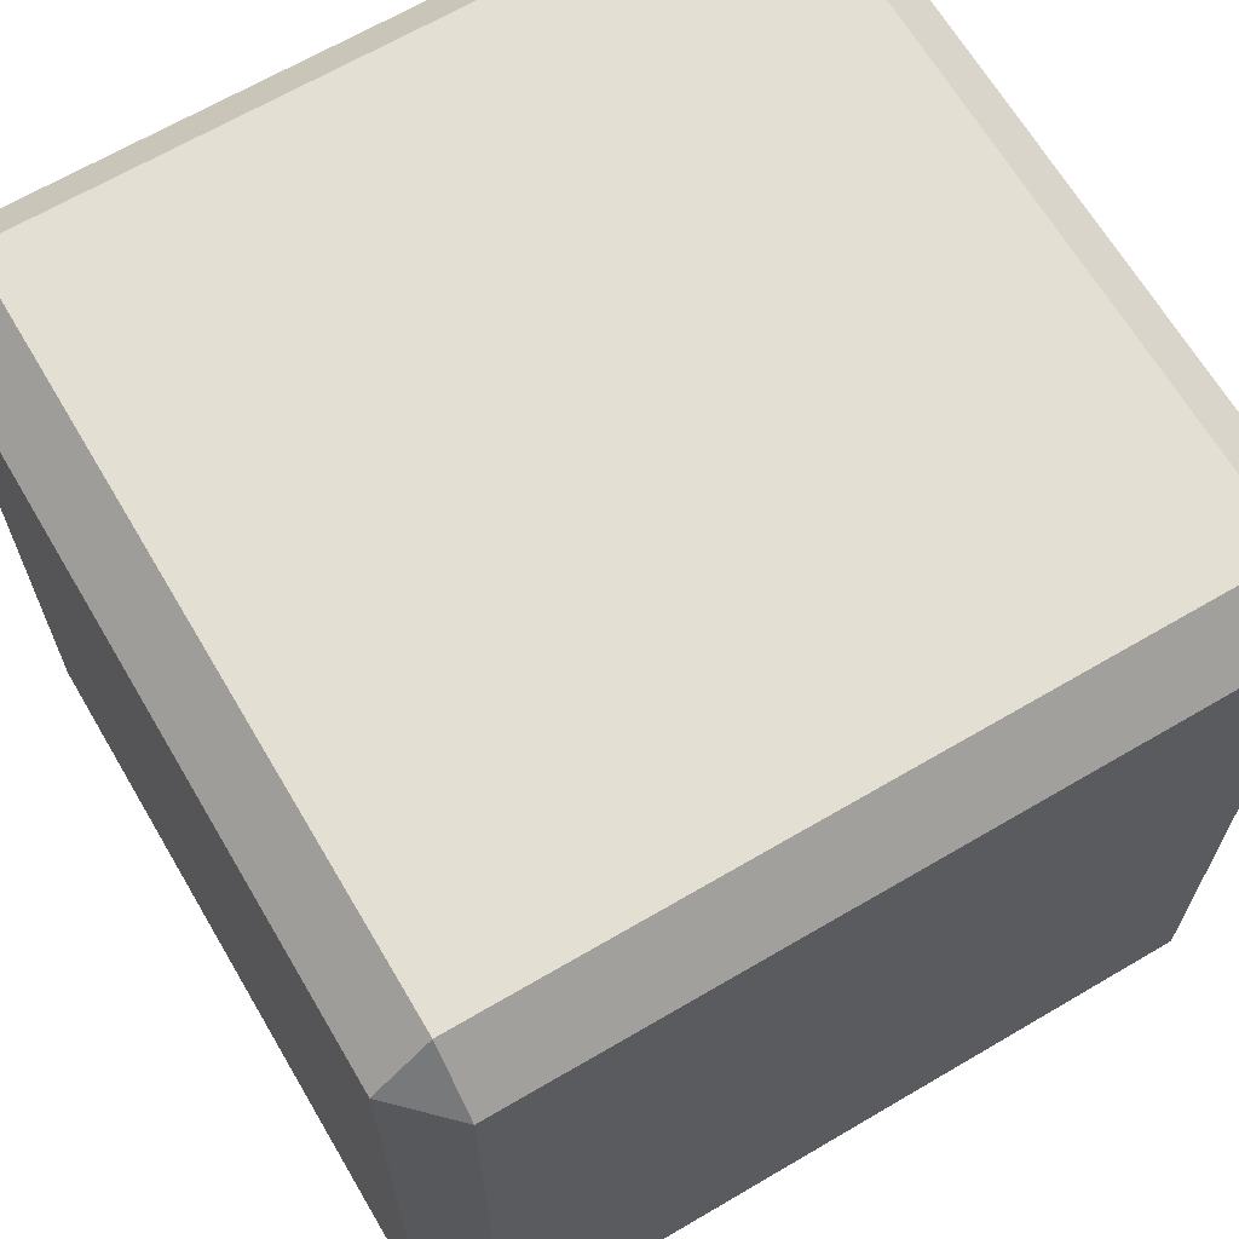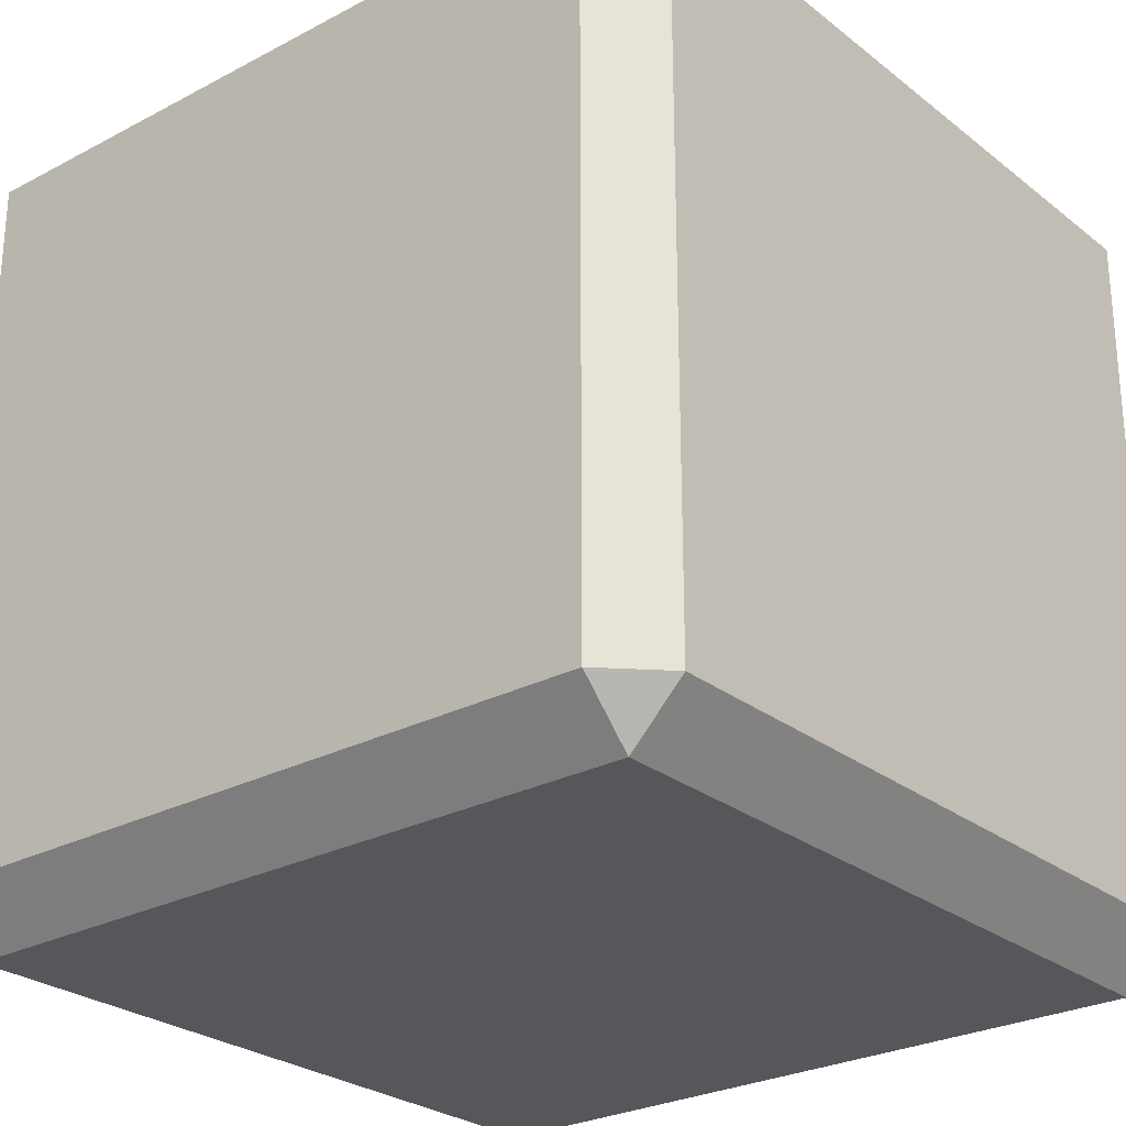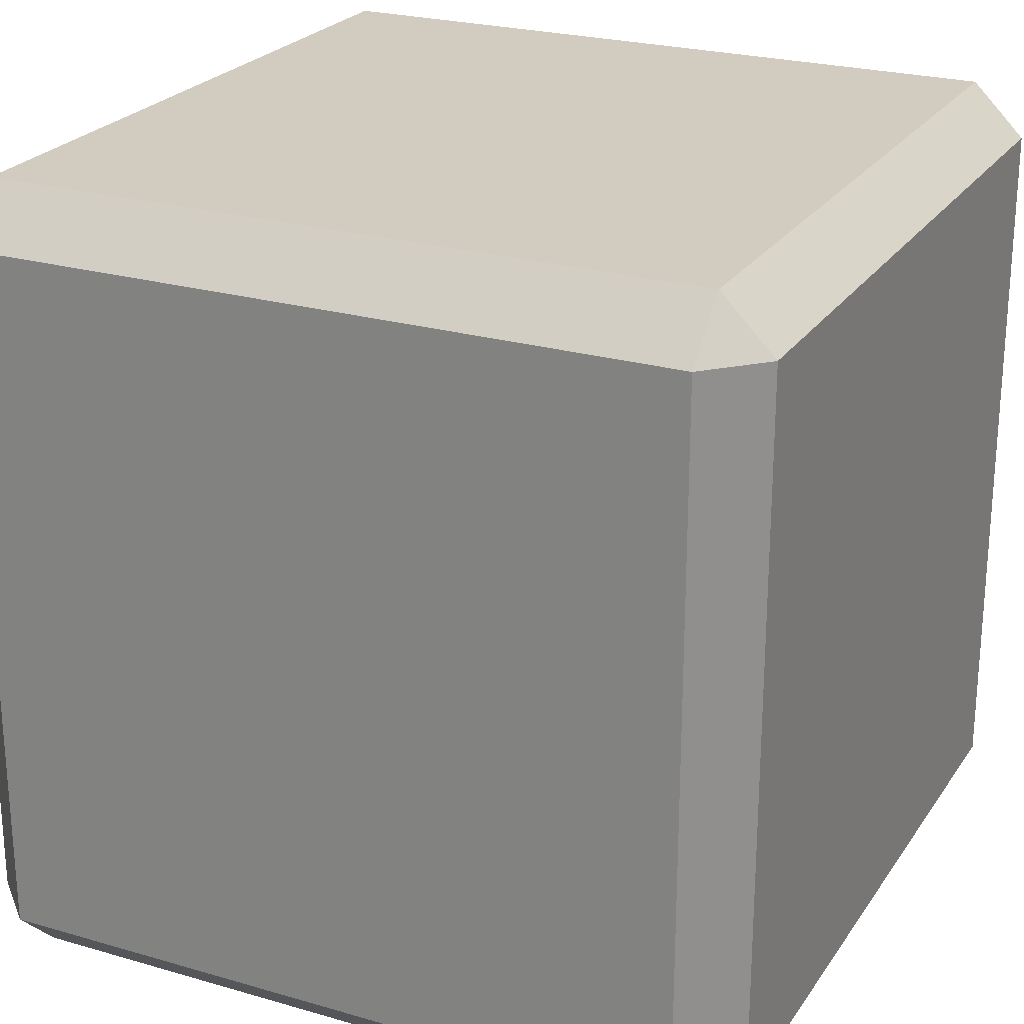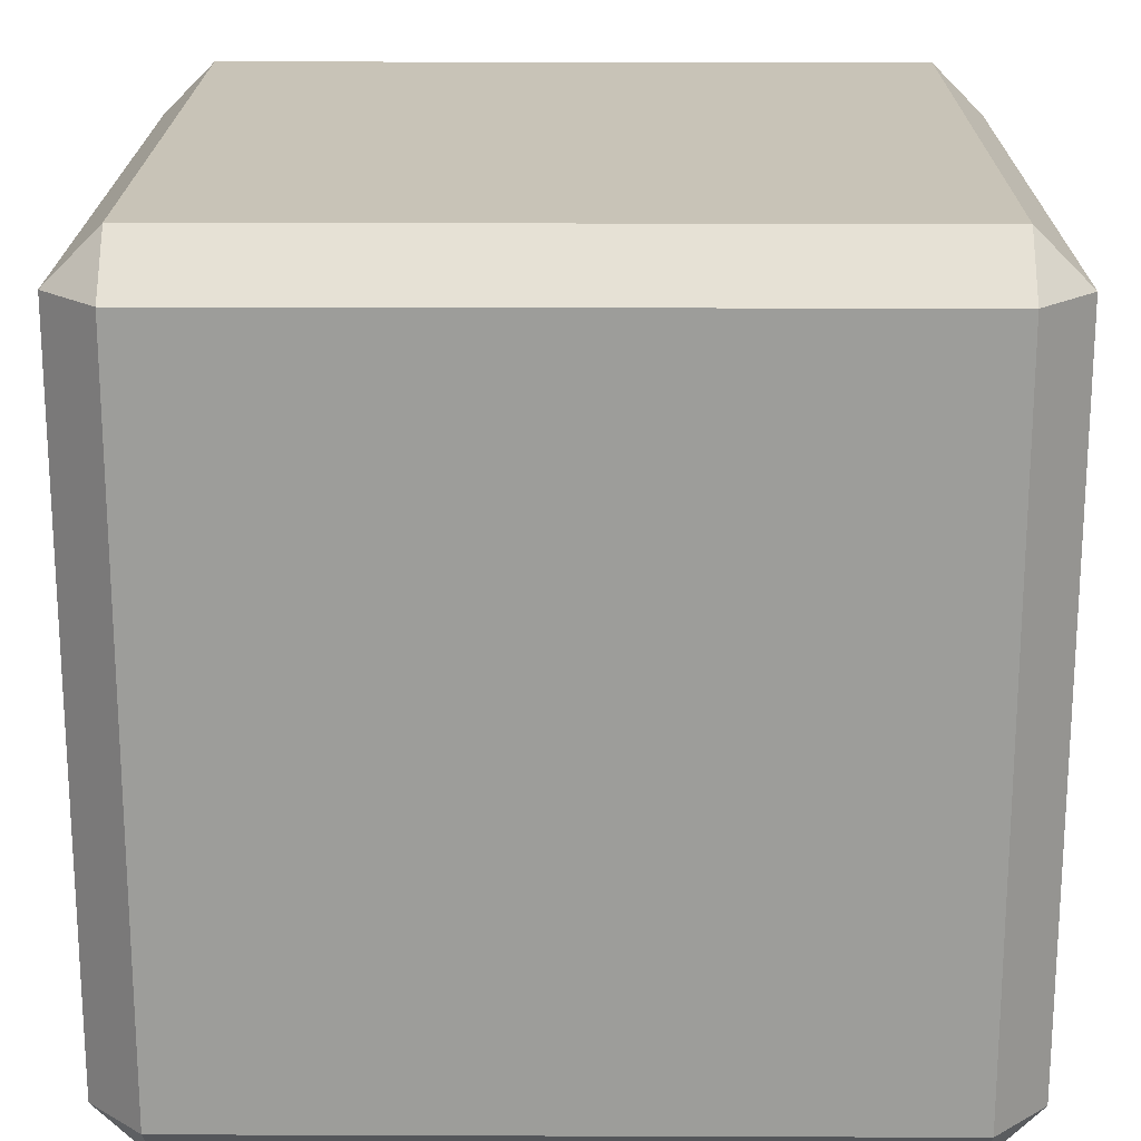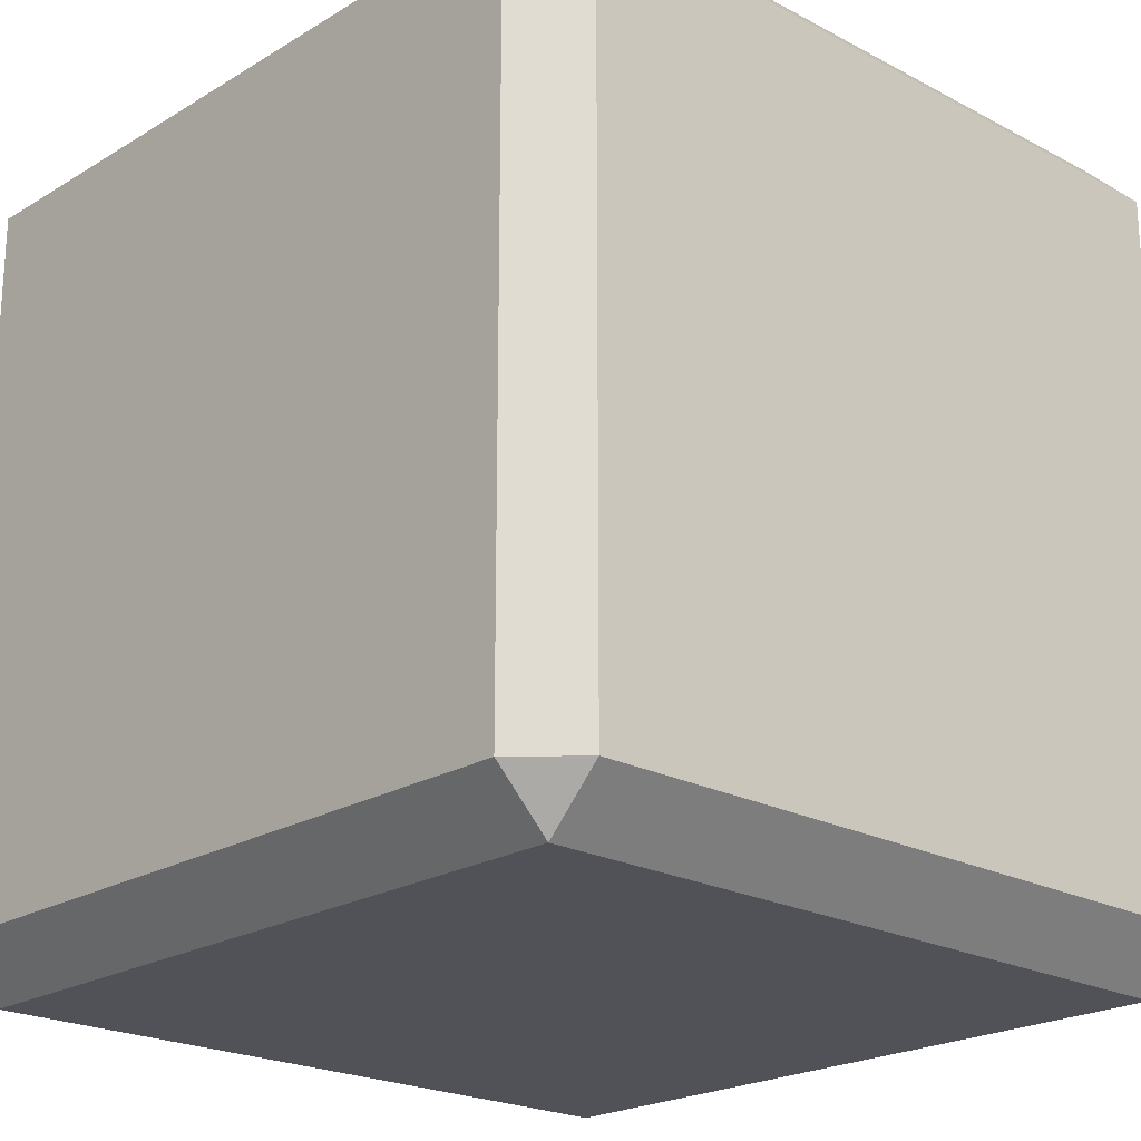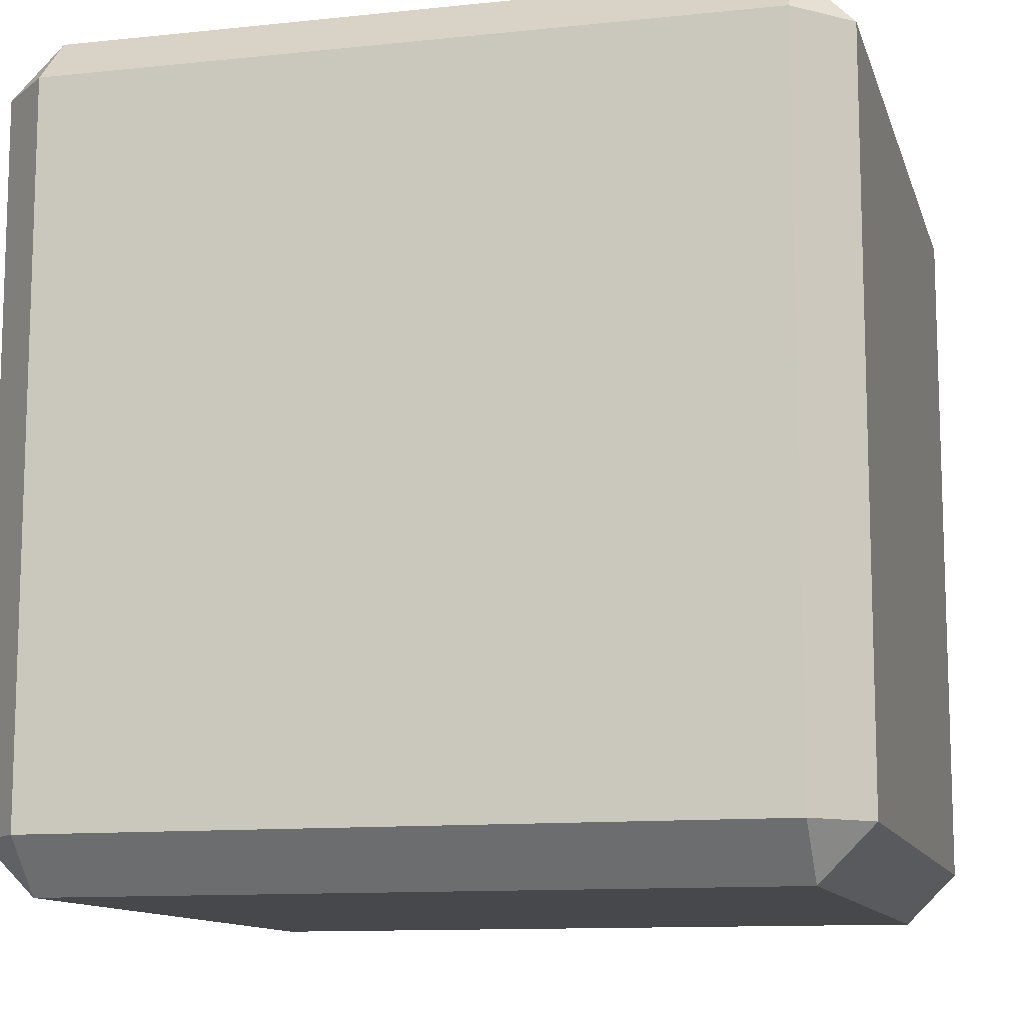
<metadata>
{"format":"obj","ext":"obj","renderer":"f3d","projection":"perspective","resolution":1024,"background":"white","views":[{"elev":66.4,"azim":59.5,"up":"+Y"},{"elev":-26.7,"azim":129.6,"up":"+Y"},{"elev":24.1,"azim":-64.3,"up":"+Y"},{"elev":19.6,"azim":90.4,"up":"+Z"},{"elev":-21.6,"azim":136.8,"up":"+Z"},{"elev":-11.5,"azim":104.4,"up":"+Y"}]}
</metadata>
<code>
o Cube
v 0.8708 0.8708 -1
v 0.8708 1 -0.8708
v 1 0.8708 -0.8708
v 0.8708 -1 -0.8708
v 0.8708 -0.8708 -1
v 1 -0.8708 -0.8708
v 1 0.8708 0.8708
v 0.8708 1 0.8708
v 0.8708 0.8708 1
v 1 -0.8708 0.8708
v 0.8708 -0.8708 1
v 0.8708 -1 0.8708
v -0.8708 0.8708 -1
v -1 0.8708 -0.8708
v -0.8708 1 -0.8708
v -1 -0.8708 -0.8708
v -0.8708 -0.8708 -1
v -0.8708 -1 -0.8708
v -1 0.8708 0.8708
v -0.8708 0.8708 1
v -0.8708 1 0.8708
v -0.8708 -1 0.8708
v -0.8708 -0.8708 1
v -1 -0.8708 0.8708
f 4 22 18
f 19 16 24
f 9 23 11
f 15 8 2
f 3 10 6
f 13 5 17
f 4 12 22
f 19 14 16
f 9 20 23
f 15 21 8
f 3 7 10
f 13 1 5
f 1 2 3
f 4 5 6
f 7 8 9
f 10 11 12
f 13 14 15
f 16 17 18
f 19 20 21
f 22 23 24
f 22 16 18
f 18 5 4
f 6 1 3
f 20 24 23
f 11 7 9
f 17 14 13
f 21 9 8
f 8 3 2
f 12 23 22
f 15 19 21
f 2 13 15
f 4 10 12
f 22 24 16
f 18 17 5
f 6 5 1
f 20 19 24
f 11 10 7
f 17 16 14
f 21 20 9
f 8 7 3
f 12 11 23
f 15 14 19
f 2 1 13
f 4 6 10

</code>
